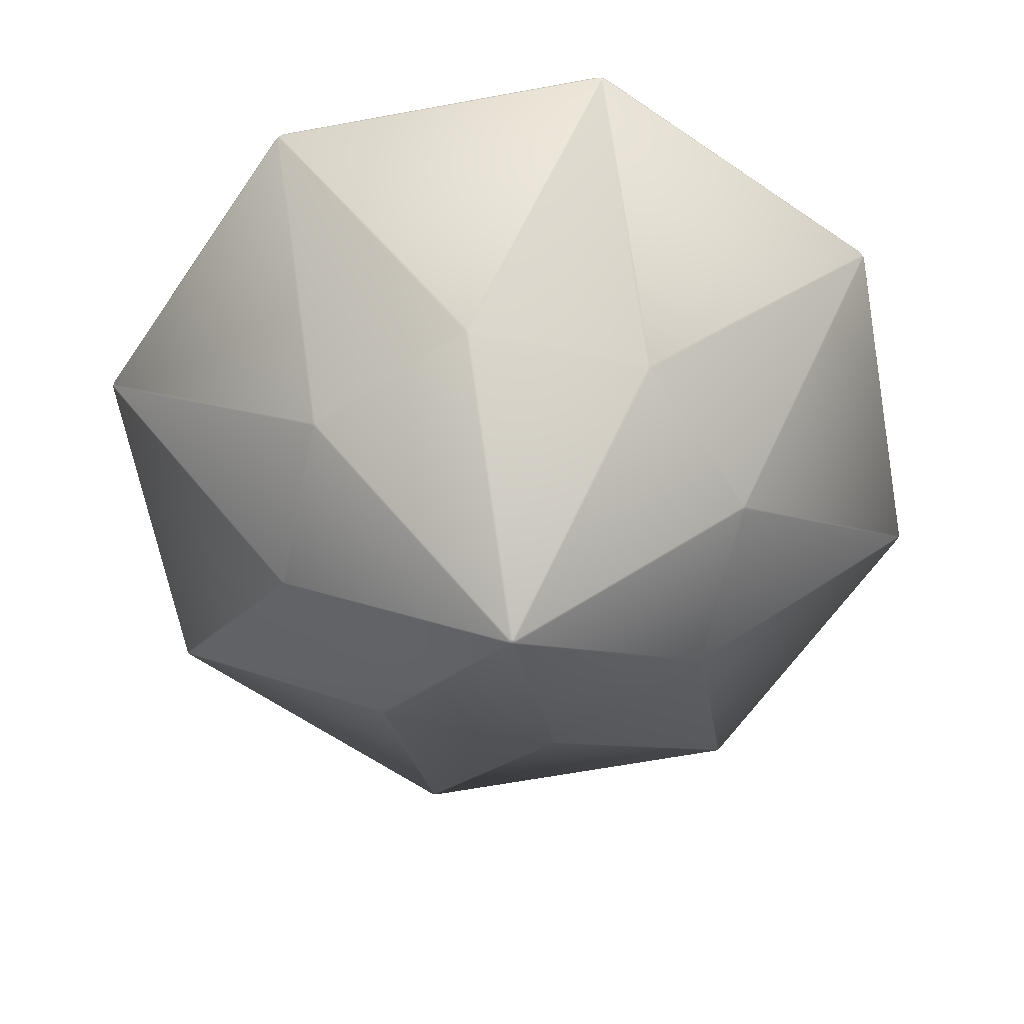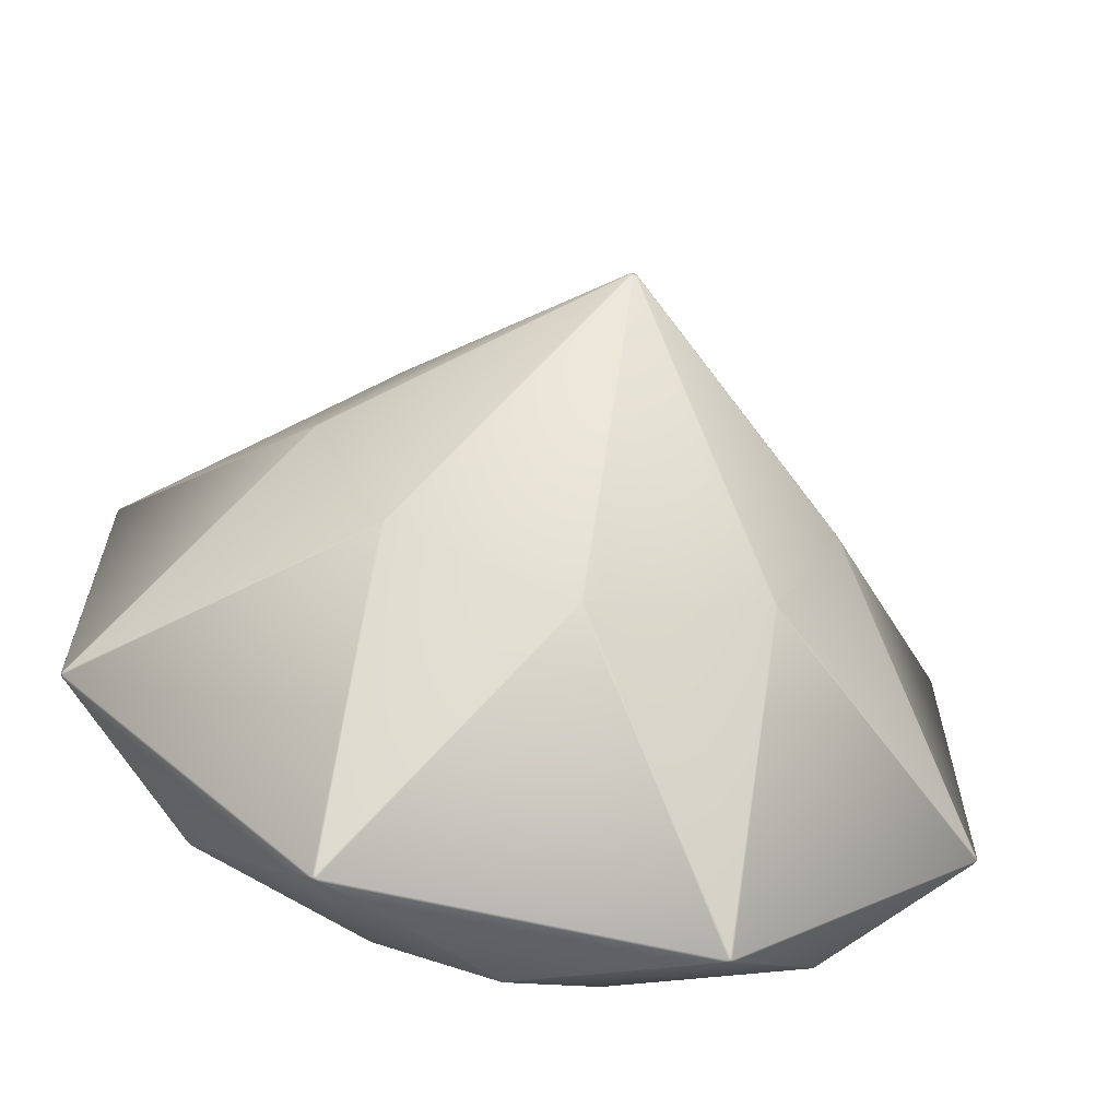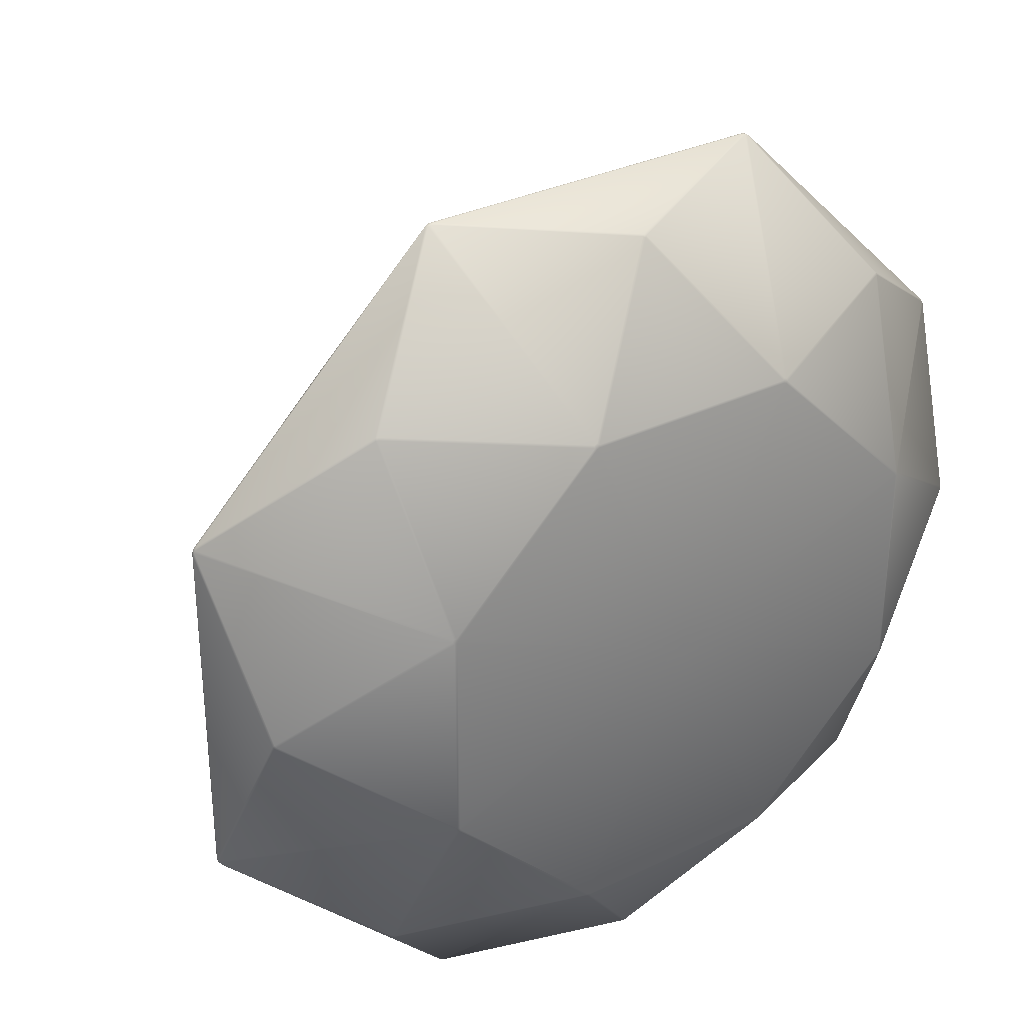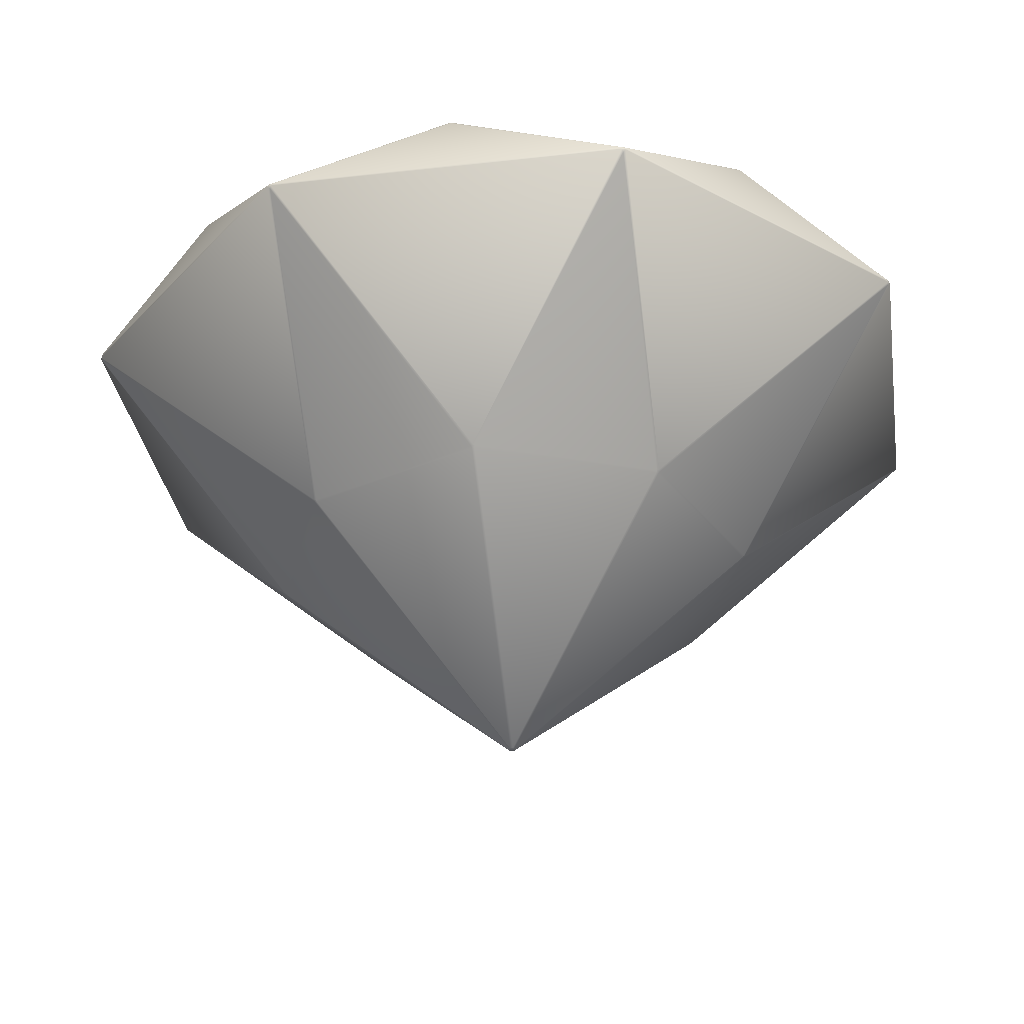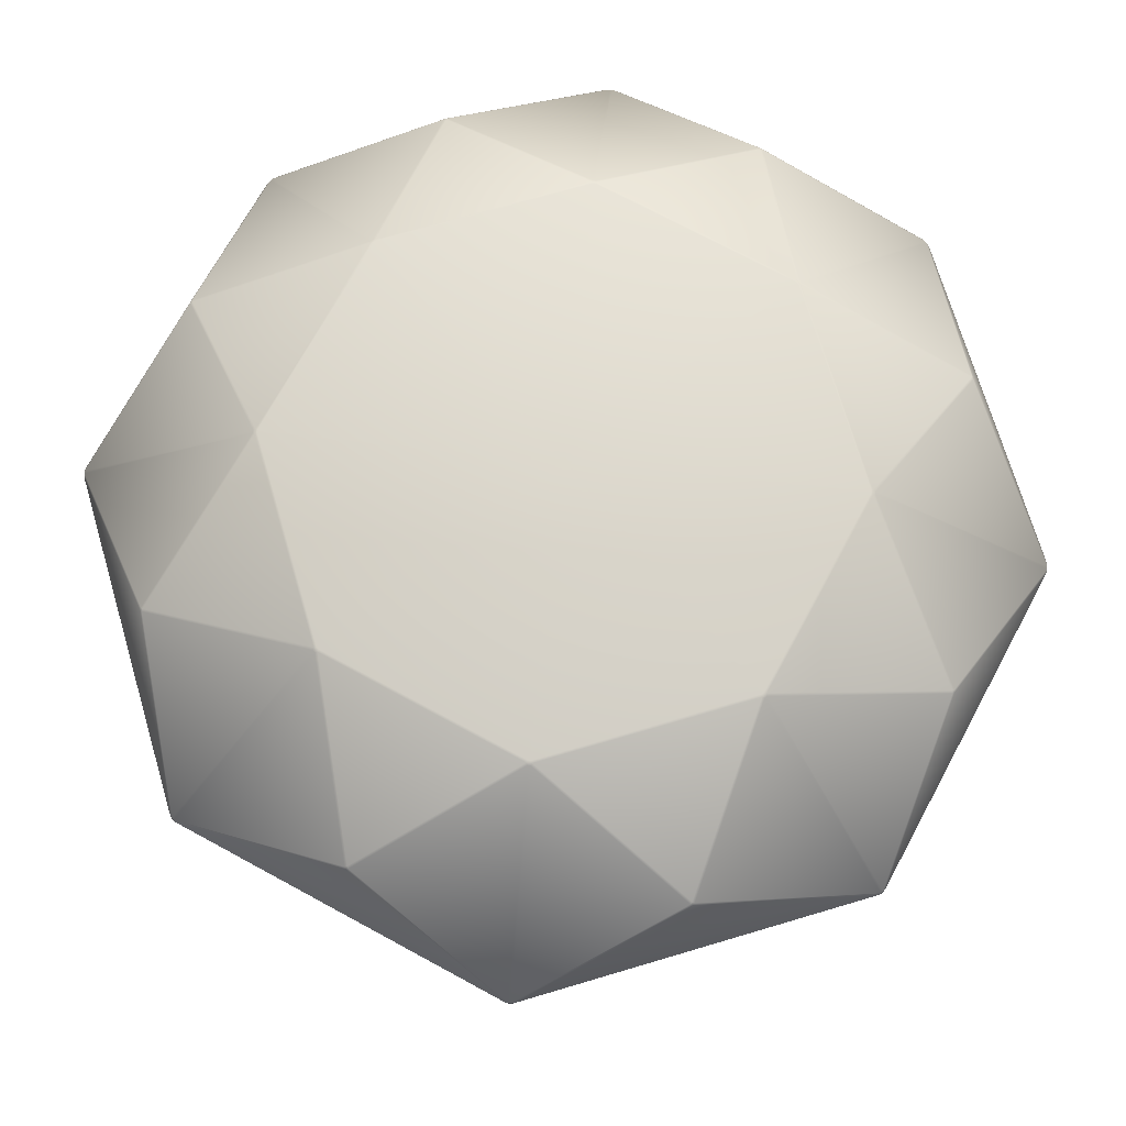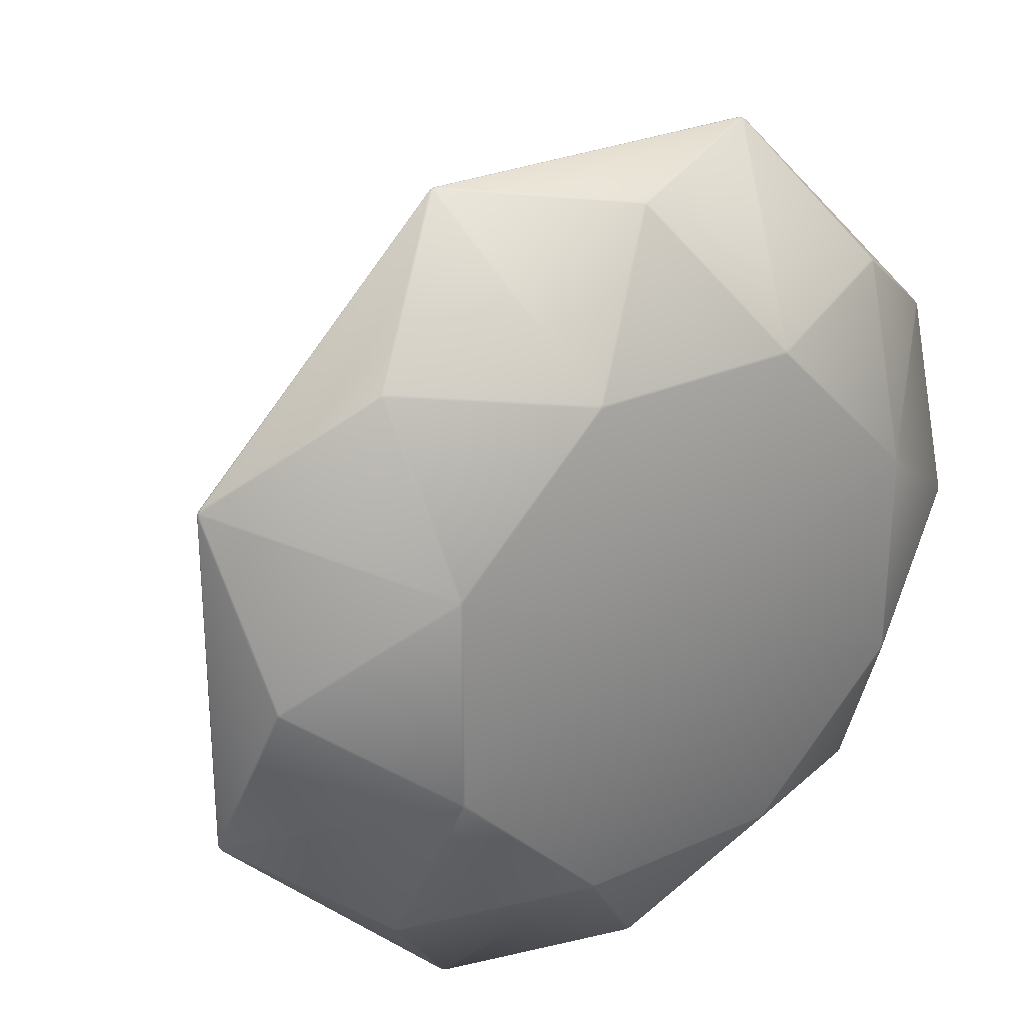
<metadata>
{"format":"obj","ext":"obj","renderer":"f3d","projection":"perspective","resolution":1024,"background":"white","views":[{"elev":-63.9,"azim":-124.5,"up":"+Y"},{"elev":-64.5,"azim":-13.2,"up":"+Z"},{"elev":32.1,"azim":146.0,"up":"+Z"},{"elev":-32.9,"azim":-81.1,"up":"+Y"},{"elev":71.9,"azim":-151.5,"up":"+Y"},{"elev":27.0,"azim":145.2,"up":"+Z"}]}
</metadata>
<code>
o Gem
v 0.002898 -0.913 -0.006995
v 0.006995 -0.913 -0.002898
v 0.006995 -0.913 0.002898
v 0.002898 -0.913 0.006995
v -0.002898 -0.913 0.006995
v -0.006995 -0.913 0.002898
v -0.006995 -0.913 -0.002898
v -0.002898 -0.913 -0.006995
v -0.005543 0.35 -0.005543
v -0.007839 0.35 0
v -0.005543 0.35 0.005543
v 0 0.35 0.007839
v 0.005543 0.35 0.005543
v 0.007839 0.35 0
v 0.005543 0.35 -0.005543
v 0 0.35 -0.007839
v 0.004587 -0.458 -0.5417
v 0.002898 -0.462 -0.5376
v -0.002898 -0.462 -0.5376
v -0.004587 -0.458 -0.5417
v 0 -0.4557 -0.5448
v 0.3772 -0.002306 -0.922
v 0.3695 0.002848 -0.9229
v 0.3781 0.004117 -0.9207
v 0.3837 0.004117 -0.9184
v 0.3913 0.002848 -0.9139
v 0.3852 -0.002306 -0.9186
v 0.3798 -0.006966 -0.9169
v -0.00443 0.175 -0.8641
v 0 0.1777 -0.8611
v 0.00443 0.175 -0.8641
v 0 0.1718 -0.867
v 0.2342 0.3459 -0.5575
v 0.2286 0.3459 -0.5598
v 0.2241 0.3485 -0.5569
v 0.2251 0.35 -0.5513
v 0.2307 0.35 -0.549
v 0.2353 0.3485 -0.5523
v 0.3822 -0.462 -0.3781
v 0.3781 -0.462 -0.3822
v 0.3798 -0.458 -0.3863
v 0.3852 -0.4557 -0.3852
v 0.3863 -0.458 -0.3798
v 0.9186 -0.002306 -0.3852
v 0.9139 0.002848 -0.3913
v 0.9184 0.004117 -0.3837
v 0.9207 0.004117 -0.3781
v 0.9229 0.002848 -0.3695
v 0.922 -0.002306 -0.3772
v 0.9169 -0.006966 -0.3798
v 0.6079 0.175 -0.6141
v 0.6089 0.1777 -0.6089
v 0.6141 0.175 -0.6079
v 0.613 0.1718 -0.613
v 0.5523 0.3485 -0.2353
v 0.549 0.35 -0.2307
v 0.5513 0.35 -0.2251
v 0.5569 0.3485 -0.2241
v 0.5598 0.3459 -0.2286
v 0.5575 0.3459 -0.2342
v 0.5376 -0.462 0.002898
v 0.5376 -0.462 -0.002898
v 0.5417 -0.458 -0.004587
v 0.5448 -0.4557 0
v 0.5417 -0.458 0.004587
v 0.9169 -0.006966 0.3798
v 0.922 -0.002306 0.3772
v 0.9229 0.002848 0.3695
v 0.9207 0.004117 0.3781
v 0.9184 0.004117 0.3837
v 0.9139 0.002848 0.3913
v 0.9186 -0.002306 0.3852
v 0.8641 0.175 0.00443
v 0.867 0.1718 0
v 0.8641 0.175 -0.00443
v 0.8611 0.1777 0
v 0.5598 0.3459 0.2286
v 0.5569 0.3485 0.2241
v 0.5513 0.35 0.2251
v 0.549 0.35 0.2307
v 0.5523 0.3485 0.2353
v 0.5575 0.3459 0.2342
v 0.3863 -0.458 0.3798
v 0.3852 -0.4557 0.3852
v 0.3798 -0.458 0.3863
v 0.3781 -0.462 0.3822
v 0.3822 -0.462 0.3781
v 0.3772 -0.002306 0.922
v 0.3798 -0.006966 0.9169
v 0.3852 -0.002306 0.9186
v 0.3913 0.002848 0.9139
v 0.3837 0.004117 0.9184
v 0.3781 0.004117 0.9207
v 0.3695 0.002848 0.9229
v 0.6089 0.1777 0.6089
v 0.6079 0.175 0.6141
v 0.613 0.1718 0.613
v 0.6141 0.175 0.6079
v 0.2286 0.3459 0.5598
v 0.2342 0.3459 0.5575
v 0.2353 0.3485 0.5523
v 0.2307 0.35 0.549
v 0.2251 0.35 0.5513
v 0.2241 0.3485 0.5569
v 0.004587 -0.458 0.5417
v 0 -0.4557 0.5448
v -0.004587 -0.458 0.5417
v -0.002898 -0.462 0.5376
v 0.002898 -0.462 0.5376
v -0.3837 0.004117 0.9184
v -0.3913 0.002848 0.9139
v -0.3852 -0.002306 0.9186
v -0.3798 -0.006966 0.9169
v -0.3772 -0.002306 0.922
v -0.3695 0.002848 0.9229
v -0.3781 0.004117 0.9207
v -0 0.1777 0.8611
v -0.00443 0.175 0.8641
v 0 0.1718 0.867
v 0.00443 0.175 0.8641
v -0.2307 0.35 0.549
v -0.2353 0.3485 0.5523
v -0.2342 0.3459 0.5575
v -0.2286 0.3459 0.5598
v -0.2241 0.3485 0.5569
v -0.2251 0.35 0.5513
v -0.3863 -0.458 0.3798
v -0.3822 -0.462 0.3781
v -0.3781 -0.462 0.3822
v -0.3798 -0.458 0.3863
v -0.3852 -0.4557 0.3852
v -0.9186 -0.002306 0.3852
v -0.9139 0.002848 0.3913
v -0.9184 0.004117 0.3837
v -0.9207 0.004117 0.3781
v -0.9229 0.002848 0.3695
v -0.922 -0.002306 0.3772
v -0.9169 -0.006966 0.3798
v -0.6079 0.175 0.6141
v -0.6089 0.1777 0.6089
v -0.6141 0.175 0.6079
v -0.613 0.1718 0.613
v -0.5598 0.3459 0.2286
v -0.5575 0.3459 0.2342
v -0.5523 0.3485 0.2353
v -0.549 0.35 0.2307
v -0.5513 0.35 0.2251
v -0.5569 0.3485 0.2241
v -0.5417 -0.458 0.004587
v -0.5448 -0.4557 0
v -0.5417 -0.458 -0.004587
v -0.5376 -0.462 -0.002898
v -0.5376 -0.462 0.002898
v -0.9184 0.004117 -0.3837
v -0.9139 0.002848 -0.3913
v -0.9186 -0.002306 -0.3852
v -0.9169 -0.006966 -0.3798
v -0.922 -0.002306 -0.3772
v -0.9229 0.002848 -0.3695
v -0.9207 0.004117 -0.3781
v -0.8611 0.1777 -0
v -0.8641 0.175 -0.00443
v -0.867 0.1718 0
v -0.8641 0.175 0.00443
v -0.5513 0.35 -0.2251
v -0.549 0.35 -0.2307
v -0.5523 0.3485 -0.2353
v -0.5575 0.3459 -0.2342
v -0.5598 0.3459 -0.2286
v -0.5569 0.3485 -0.2241
v -0.3781 -0.462 -0.3822
v -0.3822 -0.462 -0.3781
v -0.3863 -0.458 -0.3798
v -0.3852 -0.4557 -0.3852
v -0.3798 -0.458 -0.3863
v -0.3781 0.004117 -0.9207
v -0.3695 0.002848 -0.9229
v -0.3772 -0.002306 -0.922
v -0.3798 -0.006966 -0.9169
v -0.3852 -0.002306 -0.9186
v -0.3913 0.002848 -0.9139
v -0.3837 0.004117 -0.9184
v -0.6089 0.1777 -0.6089
v -0.6079 0.175 -0.6141
v -0.613 0.1718 -0.613
v -0.6141 0.175 -0.6079
v -0.2307 0.35 -0.549
v -0.2251 0.35 -0.5513
v -0.2241 0.3485 -0.5569
v -0.2286 0.3459 -0.5598
v -0.2342 0.3459 -0.5575
v -0.2353 0.3485 -0.5523
f 21 178 22
f 23 177 32
f 42 27 44
f 176 190 29
f 63 43 50
f 46 53 60
f 47 59 75
f 64 49 67
f 76 58 78
f 83 65 66
f 91 71 97
f 69 73 77
f 84 72 90
f 95 81 101
f 105 85 89
f 115 94 119
f 92 96 100
f 106 88 114
f 117 104 125
f 130 107 113
f 133 111 142
f 116 118 124
f 131 112 132
f 140 122 145
f 149 127 138
f 134 141 144
f 135 143 164
f 150 137 158
f 161 148 170
f 173 151 157
f 181 155 185
f 160 162 169
f 174 156 180
f 183 167 192
f 182 184 191
f 24 31 34
f 20 175 179
f 25 33 51
f 30 189 35
f 52 38 55
f 13 102 80
f 12 126 103
f 11 146 121
f 41 17 28
f 14 79 57
f 9 187 166
f 15 56 37
f 36 188 16
f 109 4 86
f 45 26 54
f 129 5 108
f 68 48 74
f 153 6 128
f 70 82 98
f 172 7 152
f 93 99 120
f 19 8 171
f 110 123 139
f 40 1 18
f 159 136 163
f 10 165 147
f 154 168 186
f 87 3 61
f 4 6 8
f 12 14 16
f 18 20 17
f 22 24 27
f 30 32 29
f 34 37 33
f 41 42 43
f 44 46 49
f 52 54 51
f 57 59 60
f 63 64 65
f 67 69 72
f 74 76 73
f 79 80 82
f 85 86 87
f 90 92 88
f 95 97 98
f 100 103 99
f 107 108 109
f 112 114 116
f 117 119 120
f 123 124 121
f 128 130 127
f 132 134 137
f 140 142 139
f 144 147 143
f 151 152 153
f 156 158 160
f 161 163 164
f 166 168 165
f 173 174 175
f 178 180 182
f 183 185 186
f 188 190 187
f 166 10 9
f 131 138 127
f 106 89 88
f 150 138 137
f 84 66 72
f 52 33 38
f 21 28 17
f 40 2 1
f 187 167 166
f 4 108 5
f 139 111 110
f 183 191 184
f 172 8 7
f 133 141 134
f 76 77 73
f 177 29 32
f 117 99 104
f 23 31 24
f 186 155 154
f 111 132 112
f 56 38 37
f 30 34 31
f 57 15 14
f 174 179 175
f 161 143 148
f 42 28 27
f 121 12 11
f 155 180 156
f 120 94 93
f 164 136 135
f 95 100 96
f 98 71 70
f 181 184 182
f 62 3 2
f 126 104 103
f 84 89 85
f 76 59 58
f 140 144 141
f 129 6 5
f 94 114 88
f 136 158 137
f 71 90 72
f 165 148 147
f 42 50 43
f 64 50 49
f 140 123 122
f 106 113 107
f 91 96 92
f 179 21 20
f 80 14 13
f 52 60 53
f 51 26 25
f 190 30 29
f 150 157 151
f 45 53 46
f 147 11 10
f 79 58 57
f 115 118 116
f 8 18 1
f 102 81 80
f 26 44 27
f 146 122 121
f 117 124 118
f 87 4 3
f 159 162 160
f 183 168 167
f 153 7 6
f 131 113 112
f 64 66 65
f 178 23 22
f 75 48 47
f 35 188 36
f 174 157 156
f 16 187 9
f 37 16 15
f 68 73 69
f 12 102 13
f 95 82 81
f 48 67 49
f 161 169 162
f 41 18 17
f 33 24 34
f 63 39 43
f 47 60 59
f 83 61 65
f 70 77 82
f 105 86 85
f 93 100 99
f 130 108 107
f 123 116 124
f 149 128 127
f 135 144 143
f 173 152 151
f 154 169 168
f 20 171 175
f 176 191 190
f 62 2 39
f 8 1 2
f 2 3 4
f 4 5 6
f 6 7 8
f 8 2 4
f 16 9 10
f 10 11 12
f 12 13 14
f 14 15 16
f 16 10 12
f 21 17 20
f 18 19 20
f 22 23 24
f 24 25 27
f 27 28 22
f 25 26 27
f 30 31 32
f 38 33 37
f 34 35 36
f 36 37 34
f 43 39 40
f 40 41 43
f 44 45 46
f 46 47 49
f 49 50 44
f 47 48 49
f 52 53 54
f 60 55 56
f 56 57 60
f 58 59 57
f 65 61 62
f 62 63 65
f 72 66 67
f 67 68 69
f 69 70 72
f 71 72 70
f 74 75 76
f 82 77 79
f 78 79 77
f 80 81 82
f 87 83 85
f 84 85 83
f 88 89 90
f 90 91 92
f 92 93 88
f 94 88 93
f 95 96 97
f 104 99 103
f 100 101 102
f 102 103 100
f 109 105 107
f 106 107 105
f 116 110 112
f 112 113 114
f 110 111 112
f 114 115 116
f 117 118 119
f 126 121 124
f 122 123 121
f 124 125 126
f 131 127 130
f 128 129 130
f 132 133 134
f 134 135 137
f 137 138 132
f 135 136 137
f 140 141 142
f 148 143 147
f 144 145 146
f 146 147 144
f 153 149 151
f 150 151 149
f 160 154 156
f 156 157 158
f 154 155 156
f 158 159 160
f 161 162 163
f 170 165 169
f 166 167 168
f 168 169 165
f 175 171 172
f 172 173 175
f 182 176 178
f 178 179 180
f 176 177 178
f 180 181 182
f 183 184 185
f 192 187 191
f 188 189 190
f 190 191 187
f 166 165 10
f 131 132 138
f 106 105 89
f 150 149 138
f 84 83 66
f 52 51 33
f 21 22 28
f 40 39 2
f 187 192 167
f 4 109 108
f 139 142 111
f 183 192 191
f 172 171 8
f 133 142 141
f 76 78 77
f 177 176 29
f 117 120 99
f 23 32 31
f 186 185 155
f 111 133 132
f 56 55 38
f 30 35 34
f 57 56 15
f 174 180 179
f 161 164 143
f 42 41 28
f 121 126 12
f 155 181 180
f 120 119 94
f 164 163 136
f 95 101 100
f 98 97 71
f 181 185 184
f 62 61 3
f 126 125 104
f 84 90 89
f 76 75 59
f 140 145 144
f 129 128 6
f 94 115 114
f 136 159 158
f 71 91 90
f 165 170 148
f 42 44 50
f 64 63 50
f 140 139 123
f 106 114 113
f 91 97 96
f 179 178 21
f 80 79 14
f 52 55 60
f 51 54 26
f 190 189 30
f 150 158 157
f 45 54 53
f 147 146 11
f 79 78 58
f 115 119 118
f 8 19 18
f 102 101 81
f 26 45 44
f 146 145 122
f 117 125 124
f 87 86 4
f 159 163 162
f 183 186 168
f 153 152 7
f 131 130 113
f 64 67 66
f 178 177 23
f 75 74 48
f 35 189 188
f 174 173 157
f 16 188 187
f 37 36 16
f 68 74 73
f 12 103 102
f 95 98 82
f 48 68 67
f 161 170 169
f 41 40 18
f 33 25 24
f 63 62 39
f 47 46 60
f 83 87 61
f 70 69 77
f 105 109 86
f 93 92 100
f 130 129 108
f 123 110 116
f 149 153 128
f 135 134 144
f 173 172 152
f 154 160 169
f 20 19 171
f 176 182 191

</code>
